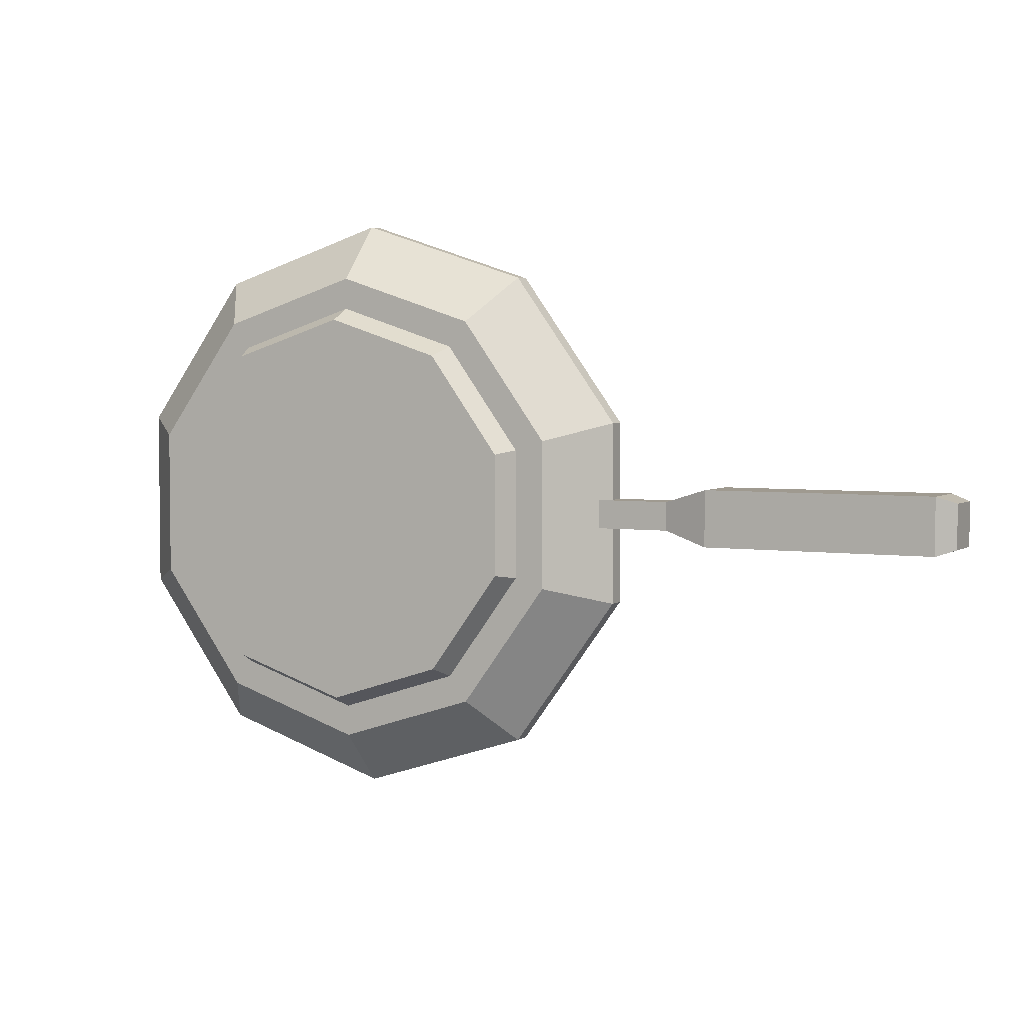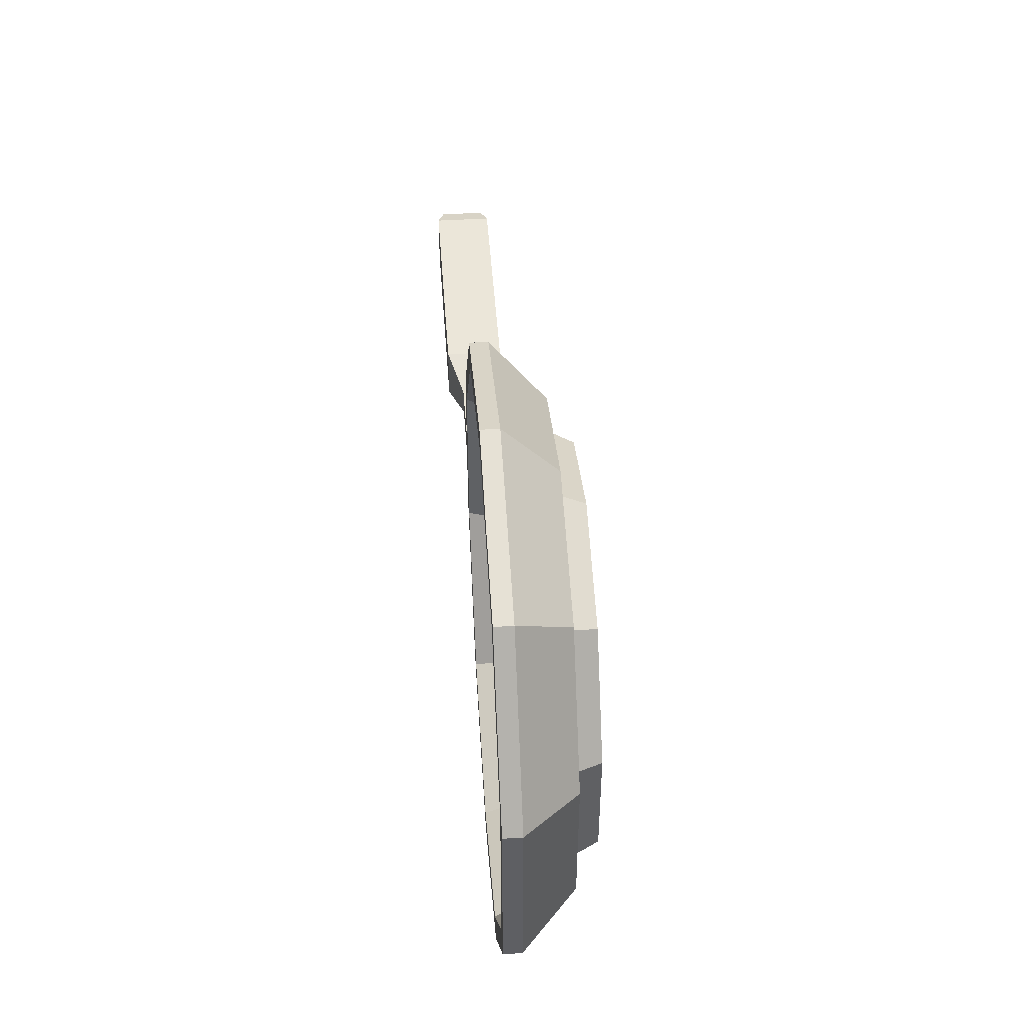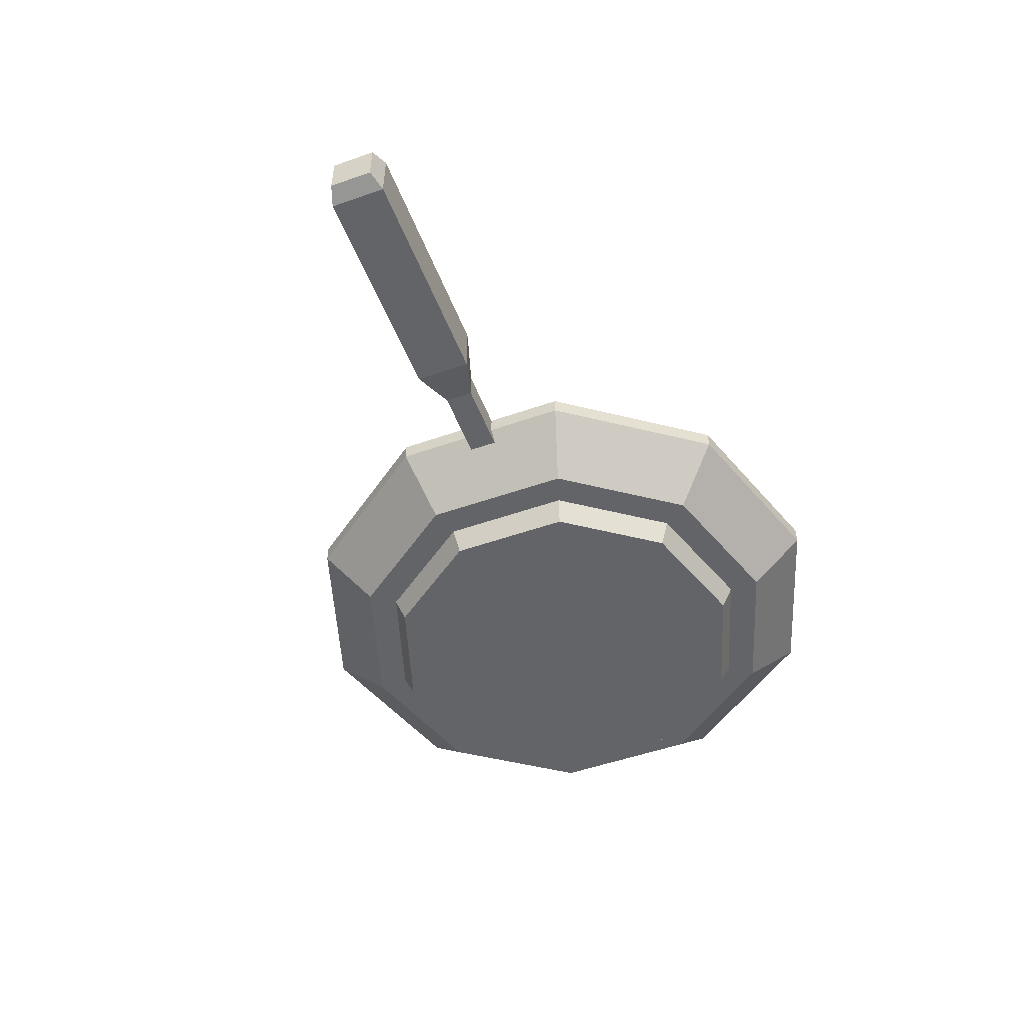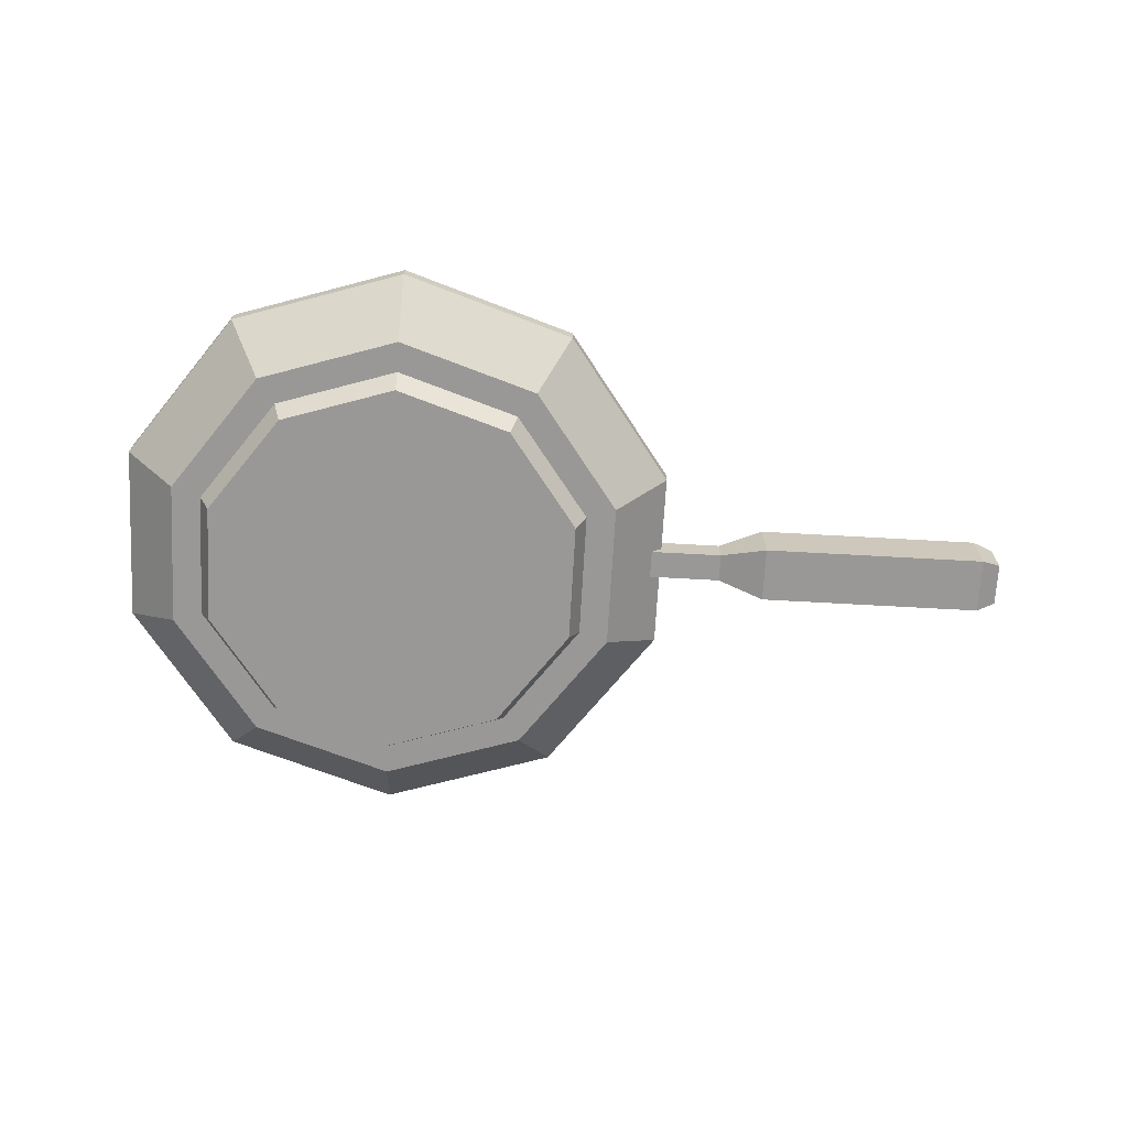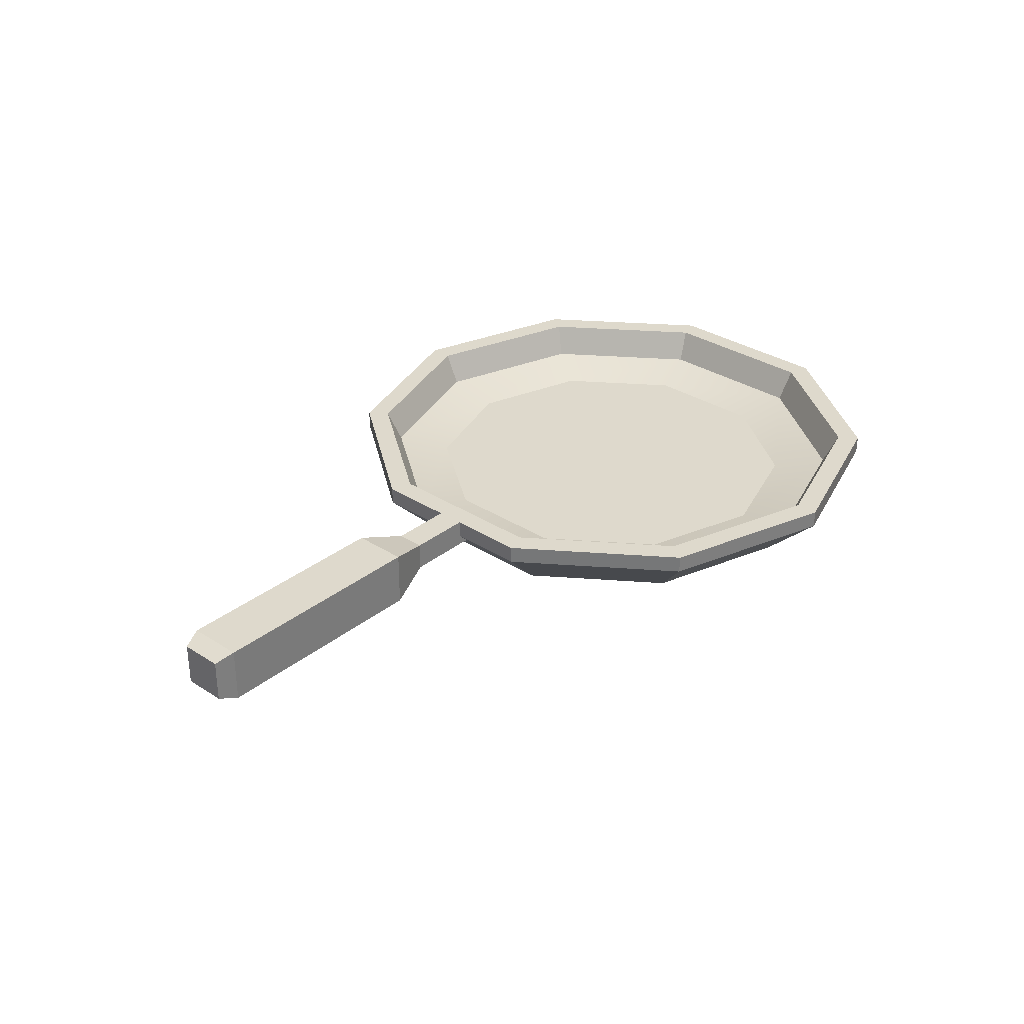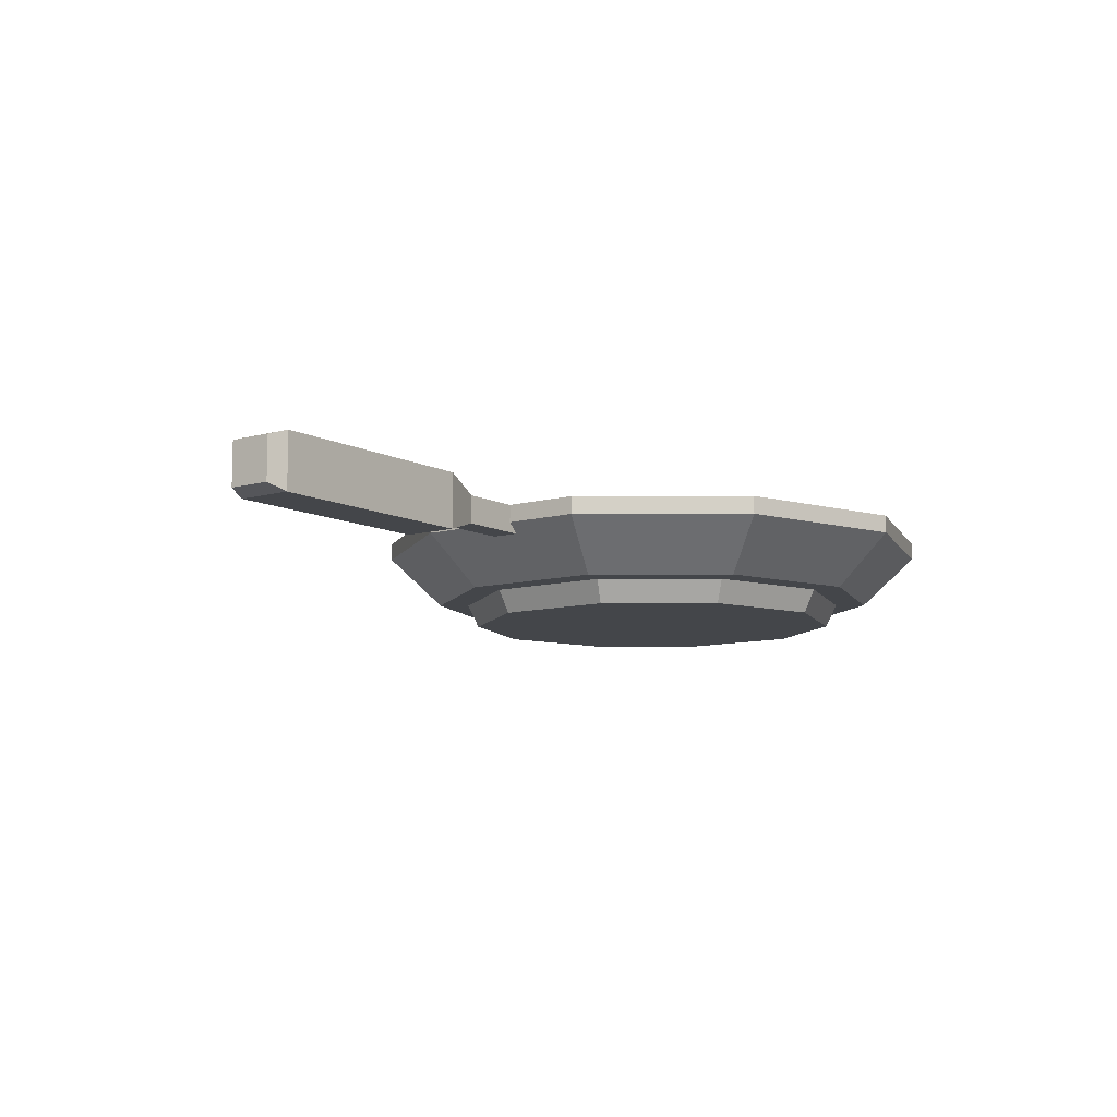
<metadata>
{"format":"obj","ext":"obj","renderer":"f3d","projection":"perspective","resolution":1024,"background":"white","views":[{"elev":3.9,"azim":27.1,"up":"+Z"},{"elev":46.8,"azim":-94.0,"up":"+Z"},{"elev":-51.3,"azim":110.9,"up":"+Y"},{"elev":-68.6,"azim":-3.2,"up":"+Y"},{"elev":32.2,"azim":132.0,"up":"+Y"},{"elev":-9.4,"azim":126.4,"up":"+Y"}]}
</metadata>
<code>
o fryingPan
v 0.1312 0.05649 0.1806
v -0.1312 0.05649 0.1806
v 0 0.05649 0.2232
v -0.2123 0.05649 0.06899
v 0.2123 0.05649 0.06899
v -0.2123 0.05649 -0.06899
v 0.2123 0.05649 -0.06899
v -0.1312 0.05649 -0.1806
v 0.1312 0.05649 -0.1806
v -0 0.05649 -0.2232
v -0.1361 0.02657 0.1874
v -0.2078 -0 0.06753
v -0.1284 -0 0.1768
v -0.2203 0.02657 0.07158
v -0.2203 0.02657 -0.07158
v -0.1284 0 -0.1768
v -0.2078 0 -0.06753
v -0.1362 0.02657 -0.1874
v -0 0.02657 -0.2316
v -0 0 -0.2185
v 0.3009 0.07375 -0.0158
v 0.3824 0.1053 -0.0158
v 0.3824 0.07375 -0.0158
v 0.3126 0.08535 -0.0158
v 0.3126 0.1053 -0.0158
v 0.3126 0.1053 0.0158
v 0.3824 0.07375 0.0158
v 0.3824 0.1053 0.0158
v 0.3126 0.08535 0.0158
v 0.3009 0.07375 0.0158
v 0 0.02657 0.2316
v 0.1284 -0 0.1768
v 0.1362 0.02657 0.1874
v 0 -0 0.2185
v 0.3126 0.1053 -0.1016
v 0.3126 0.08535 -0.1016
v 0.2203 0.02657 0.07158
v 0.2078 -0 0.06753
v 0.1361 0.02657 -0.1874
v 0.2078 0 -0.06753
v 0.1284 0 -0.1768
v 0.2203 0.02657 -0.07158
v -0.1565 0.02657 0.2154
v 0 0.02657 0.2663
v -0.2532 0.02657 0.08228
v -0.2532 0.02657 -0.08228
v -0.1565 0.02657 -0.2154
v -0 0.02657 -0.2663
v 0.1565 0.02657 0.2154
v 0.2532 0.02657 0.08228
v 0.2532 0.02657 -0.08228
v 0.1565 0.02657 -0.2154
v -0.3126 0.08535 -0.1016
v -0.3126 0.08535 0.1016
v -0 0.1053 -0.3032
v 0.1681 0.06895 -0.2314
v 0.1782 0.1053 -0.2453
v -0 0.06895 -0.286
v 0.1932 0.1053 -0.2659
v 0.1932 0.08535 -0.2659
v 0 0.1053 0.3287
v 0.1932 0.08535 0.2659
v 0.1932 0.1053 0.2659
v 0 0.08535 0.3287
v 0.3126 0.08535 0.1016
v 0.3126 0.1053 0.1016
v -0.1932 0.08535 -0.2659
v -0 0.1053 -0.3287
v -0 0.08535 -0.3287
v -0.1932 0.1053 -0.2659
v -0.1932 0.08535 0.2659
v -0.3126 0.1053 0.1016
v -0.3126 0.1053 -0.1016
v -0.2883 0.1053 0.09369
v -0.1681 0.06895 0.2314
v -0.272 0.06895 0.08837
v -0.1782 0.1053 0.2453
v -0.1681 0.06895 -0.2314
v -0.1782 0.1053 -0.2453
v -0.272 0.06895 -0.08837
v -0.2883 0.1053 -0.09369
v 0.272 0.06895 -0.08837
v -0.1932 0.1053 0.2659
v 0 0.06895 0.286
v 0.1681 0.06895 0.2314
v 0 0.1053 0.3032
v 0.1782 0.1053 0.2453
v 0.2883 0.1053 -0.09369
v 0.2883 0.1053 0.09369
v 0.272 0.06895 0.08837
v 0.4338 0.1206 -0.0311
v 0.4338 0.1206 0.0311
v 0.4338 0.05844 -0.0311
v 0.4338 0.05844 0.0311
v 0.6882 0.1206 -0.0311
v 0.6882 0.05844 -0.0311
v 0.7094 0.1135 -0.02395
v 0.7094 0.0656 0.02395
v 0.7094 0.0656 -0.02395
v 0.7094 0.1135 0.02395
v 0.6882 0.05844 0.0311
v 0.6882 0.1206 0.0311
f 1 2 3
f 2 1 4
f 4 1 5
f 4 5 6
f 6 5 7
f 6 7 8
f 8 7 9
f 8 9 10
f 11 12 13
f 12 11 14
f 15 16 17
f 16 15 18
f 16 19 20
f 19 16 18
f 14 17 12
f 17 14 15
f 21 22 23
f 22 21 24
f 25 22 24
f 26 27 28
f 27 26 29
f 27 29 30
f 31 32 33
f 32 31 34
f 35 24 36
f 24 35 25
f 37 32 38
f 32 37 33
f 39 40 41
f 40 39 42
f 43 31 44
f 31 43 11
f 11 43 45
f 11 45 14
f 14 45 46
f 14 46 15
f 15 46 18
f 18 46 47
f 18 47 19
f 19 47 48
f 31 49 44
f 49 31 33
f 49 33 50
f 50 33 37
f 50 37 51
f 51 37 42
f 51 42 39
f 51 39 52
f 52 39 19
f 52 19 48
f 41 19 39
f 19 41 20
f 13 32 34
f 32 13 12
f 32 12 38
f 38 12 17
f 38 17 40
f 40 17 16
f 40 16 41
f 41 16 20
f 11 34 31
f 34 11 13
f 42 38 40
f 38 42 37
f 53 45 54
f 45 53 46
f 55 56 57
f 56 55 58
f 59 36 60
f 36 59 35
f 61 62 63
f 62 61 64
f 26 65 29
f 65 26 66
f 67 68 69
f 68 67 70
f 54 43 71
f 43 54 45
f 72 53 54
f 53 72 73
f 74 75 76
f 75 74 77
f 49 65 62
f 65 49 50
f 69 59 60
f 59 69 68
f 55 78 58
f 78 55 79
f 79 80 78
f 80 79 81
f 67 48 47
f 48 67 69
f 51 30 50
f 30 51 21
f 21 51 24
f 24 51 36
f 29 50 30
f 50 29 65
f 82 9 7
f 9 82 56
f 44 62 64
f 62 44 49
f 83 64 61
f 64 83 71
f 71 44 64
f 44 71 43
f 52 36 51
f 36 52 60
f 2 76 75
f 76 2 4
f 3 75 84
f 75 3 2
f 66 62 65
f 62 66 63
f 85 86 87
f 86 85 84
f 84 77 86
f 77 84 75
f 48 60 52
f 60 48 69
f 88 56 82
f 56 88 57
f 8 80 6
f 80 8 78
f 56 10 9
f 10 56 58
f 21 27 30
f 27 21 23
f 22 25 28
f 25 26 28
f 88 26 25
f 89 26 88
f 89 66 26
f 87 66 89
f 87 63 66
f 86 63 87
f 63 86 61
f 88 25 35
f 88 35 57
f 57 35 59
f 57 59 55
f 55 59 68
f 86 83 61
f 83 86 77
f 83 77 72
f 72 77 74
f 72 74 73
f 73 74 81
f 73 81 79
f 73 79 70
f 70 79 55
f 70 55 68
f 85 3 84
f 3 85 1
f 81 76 80
f 76 81 74
f 73 67 53
f 67 73 70
f 53 47 46
f 47 53 67
f 83 54 71
f 54 83 72
f 87 90 85
f 90 87 89
f 10 78 8
f 78 10 58
f 82 5 90
f 5 82 7
f 90 1 85
f 1 90 5
f 4 80 76
f 80 4 6
f 89 82 90
f 82 89 88
f 91 28 92
f 28 91 22
f 27 93 94
f 93 27 23
f 93 95 96
f 95 93 91
f 97 98 99
f 98 97 100
f 93 101 94
f 101 93 96
f 96 98 101
f 98 96 99
f 28 94 92
f 94 28 27
f 96 97 99
f 97 96 95
f 102 98 100
f 98 102 101
f 23 91 93
f 91 23 22
f 102 91 92
f 91 102 95
f 92 101 102
f 101 92 94
f 100 95 102
f 95 100 97

</code>
